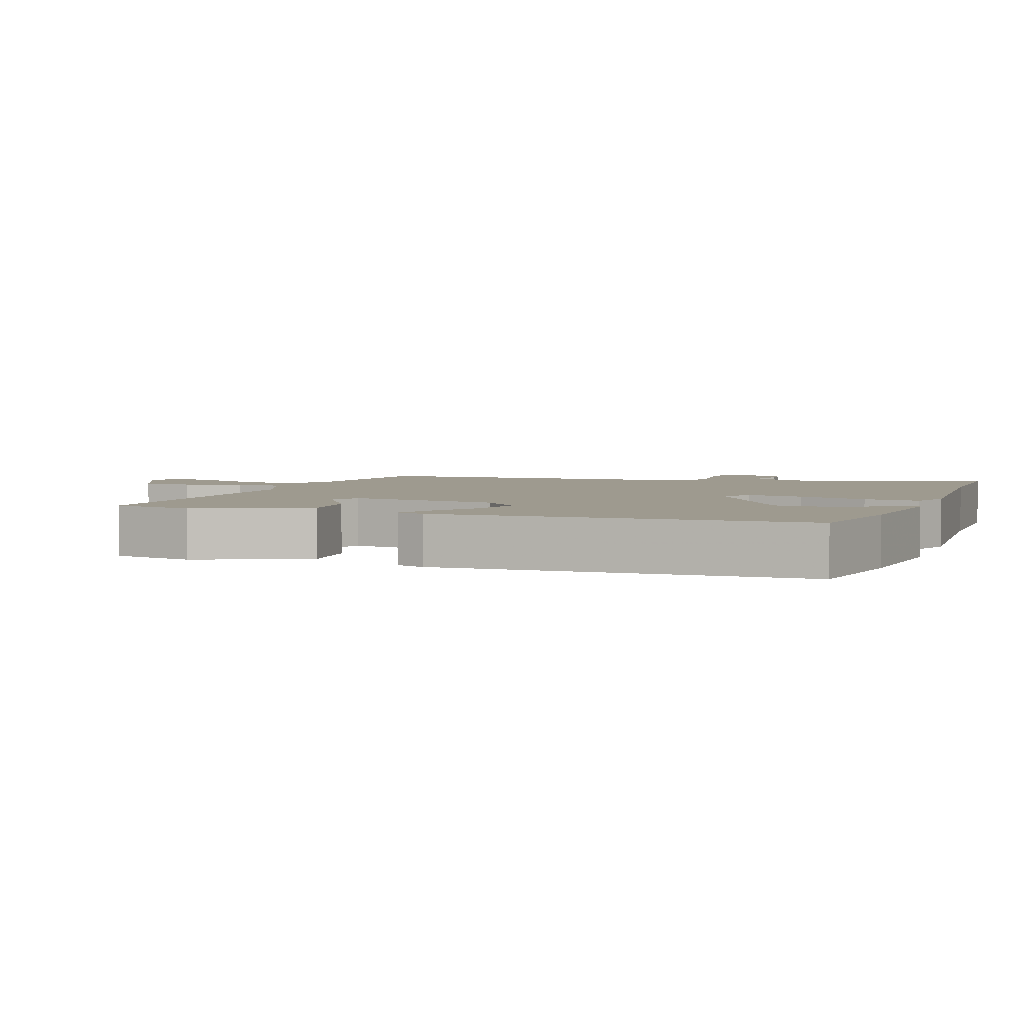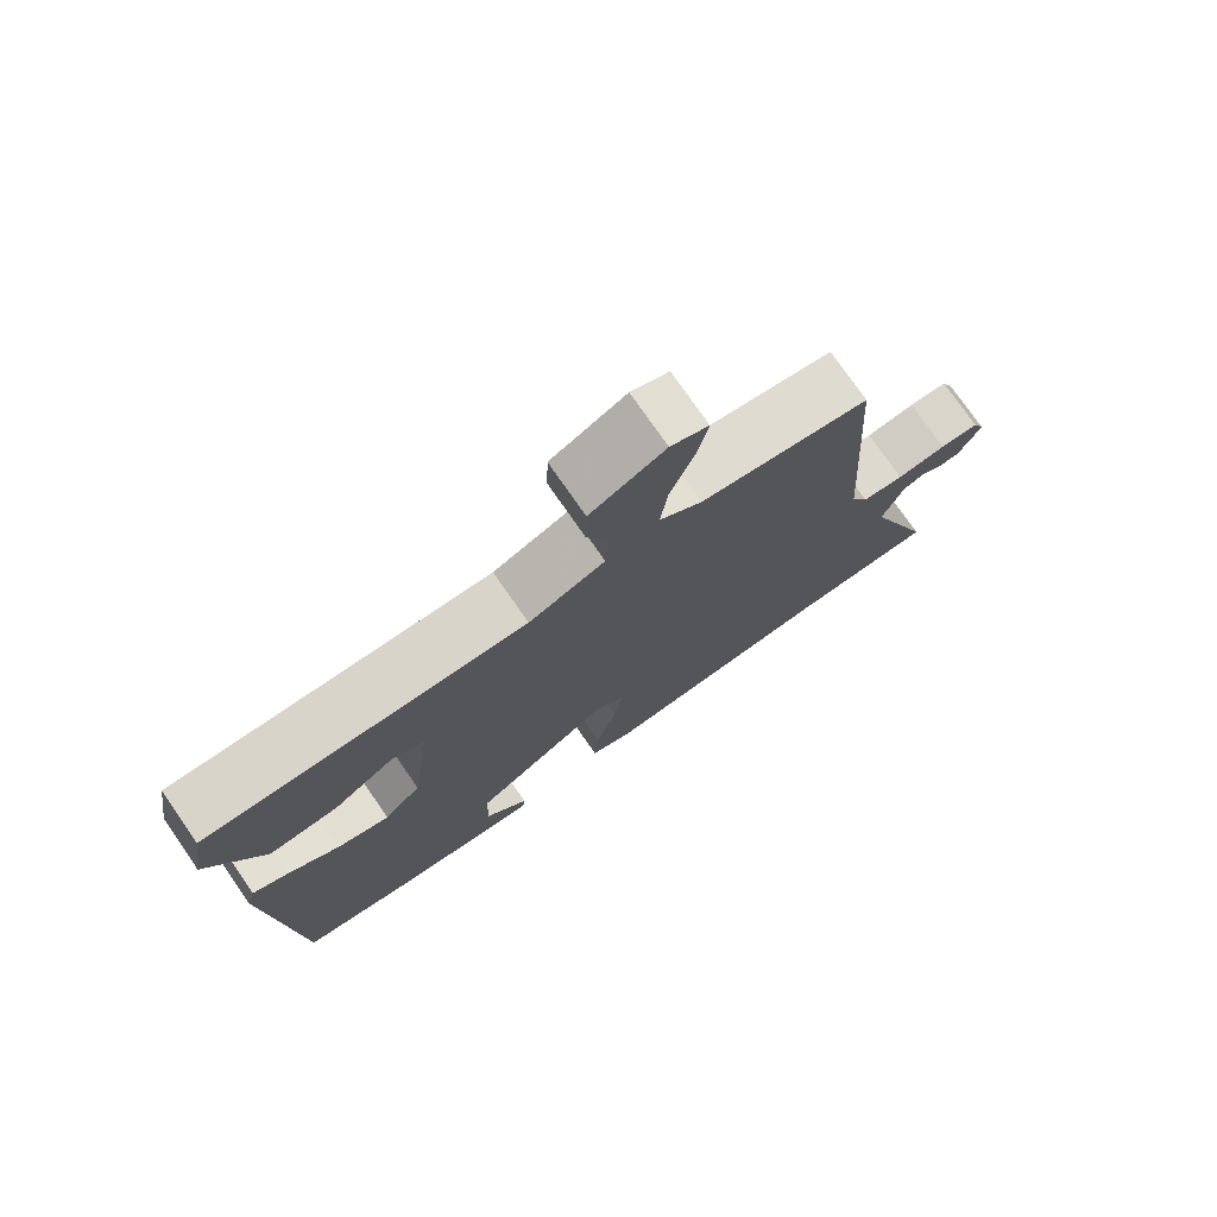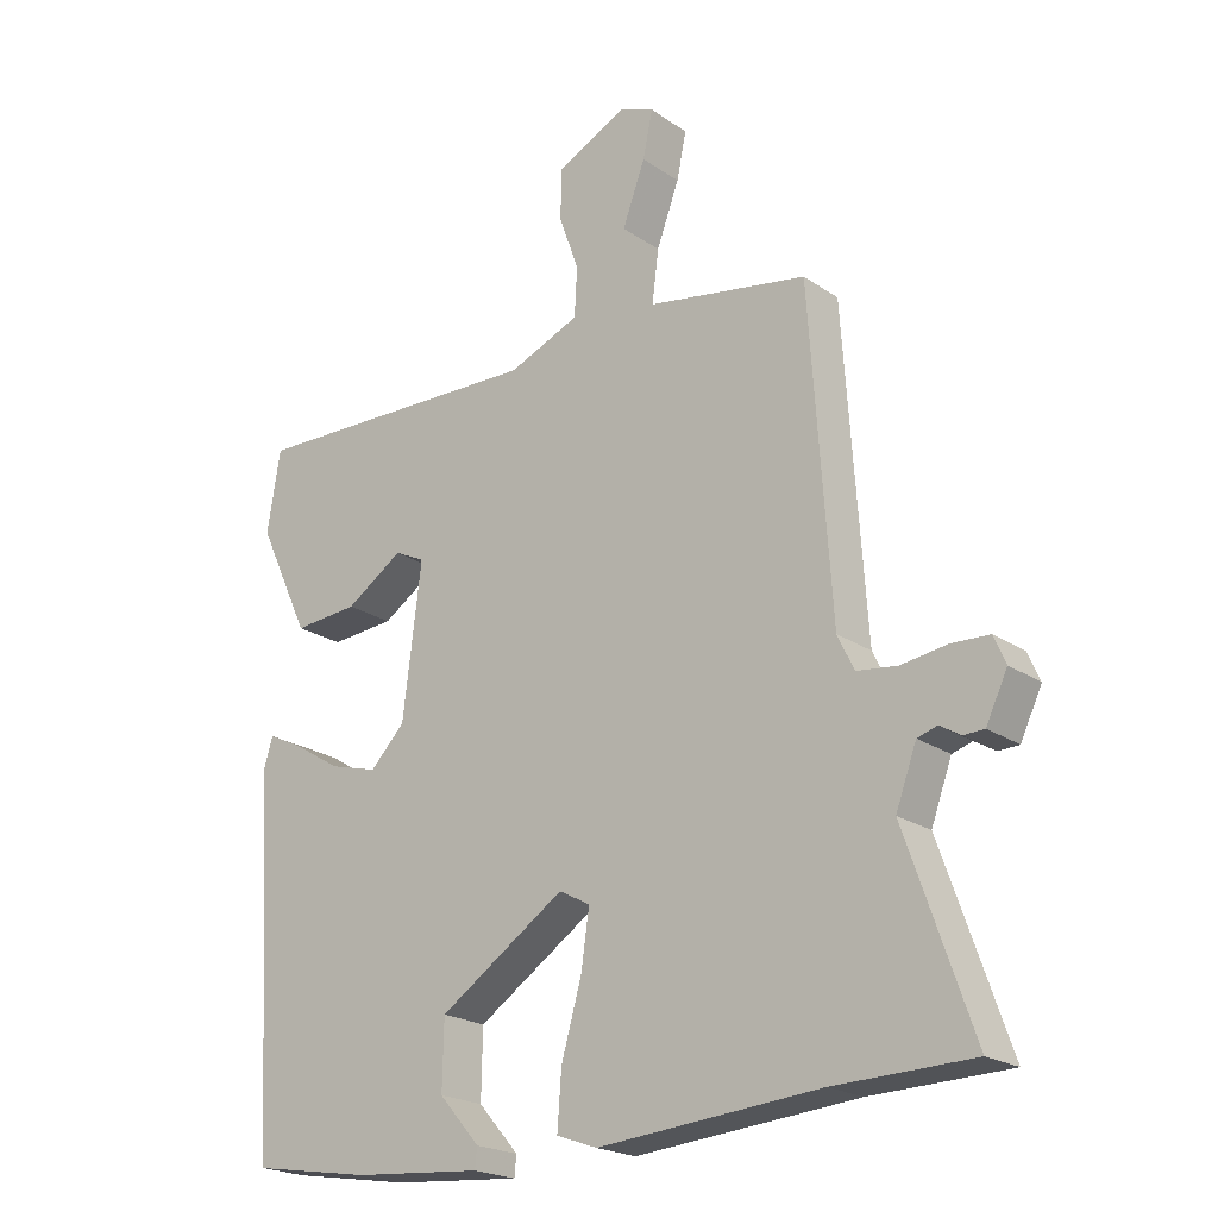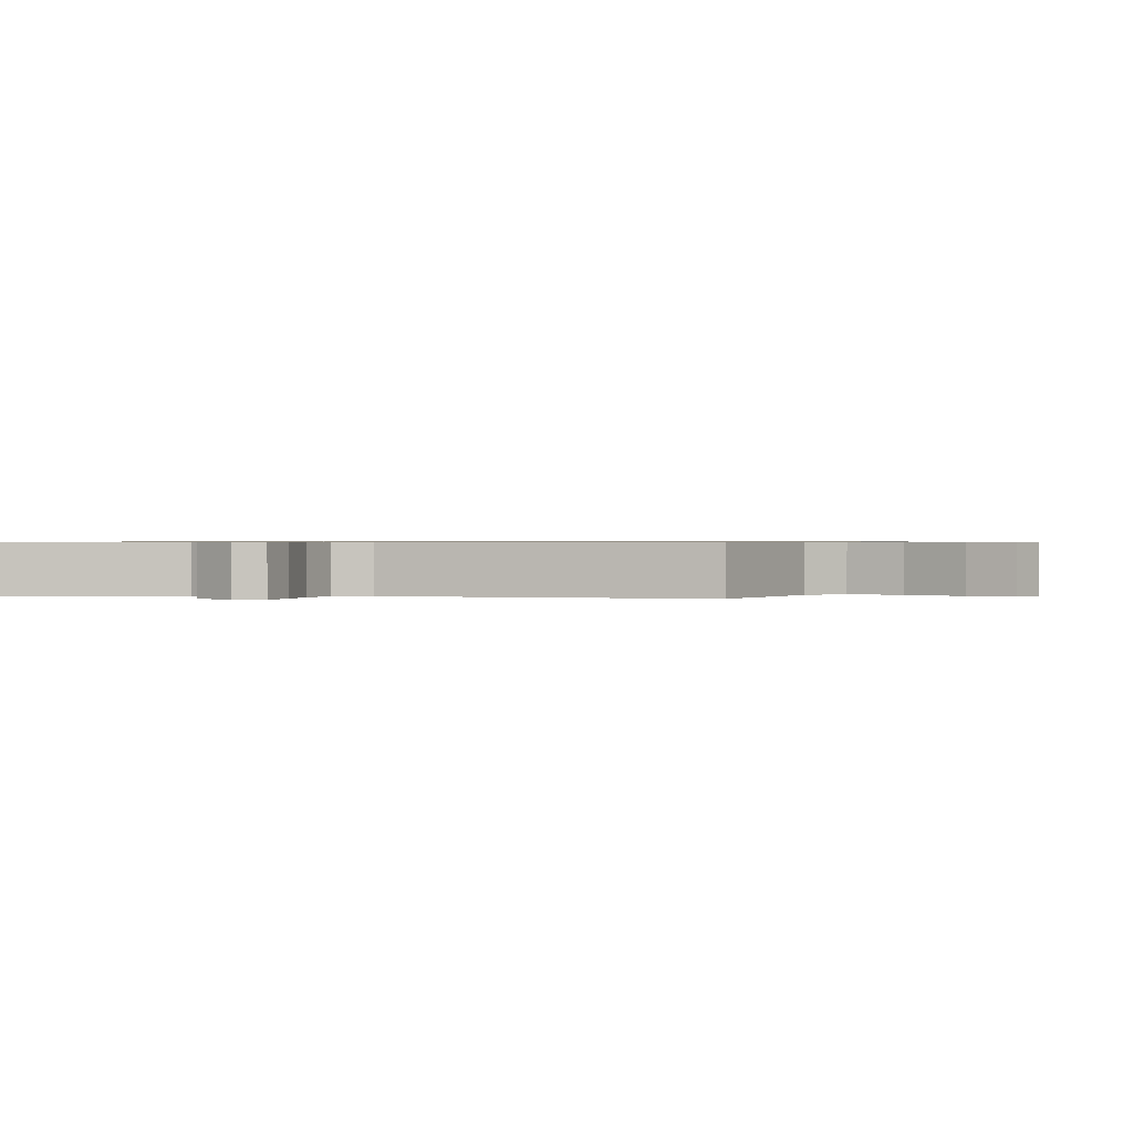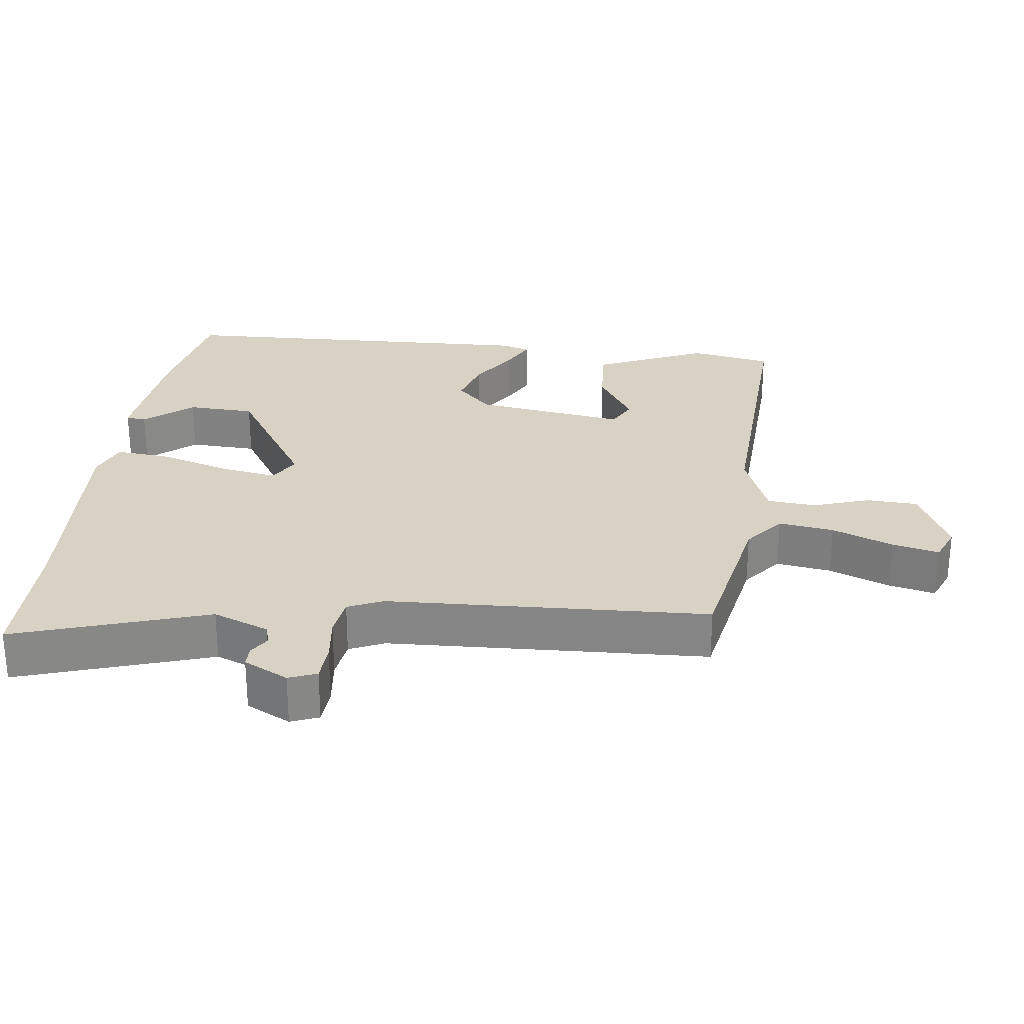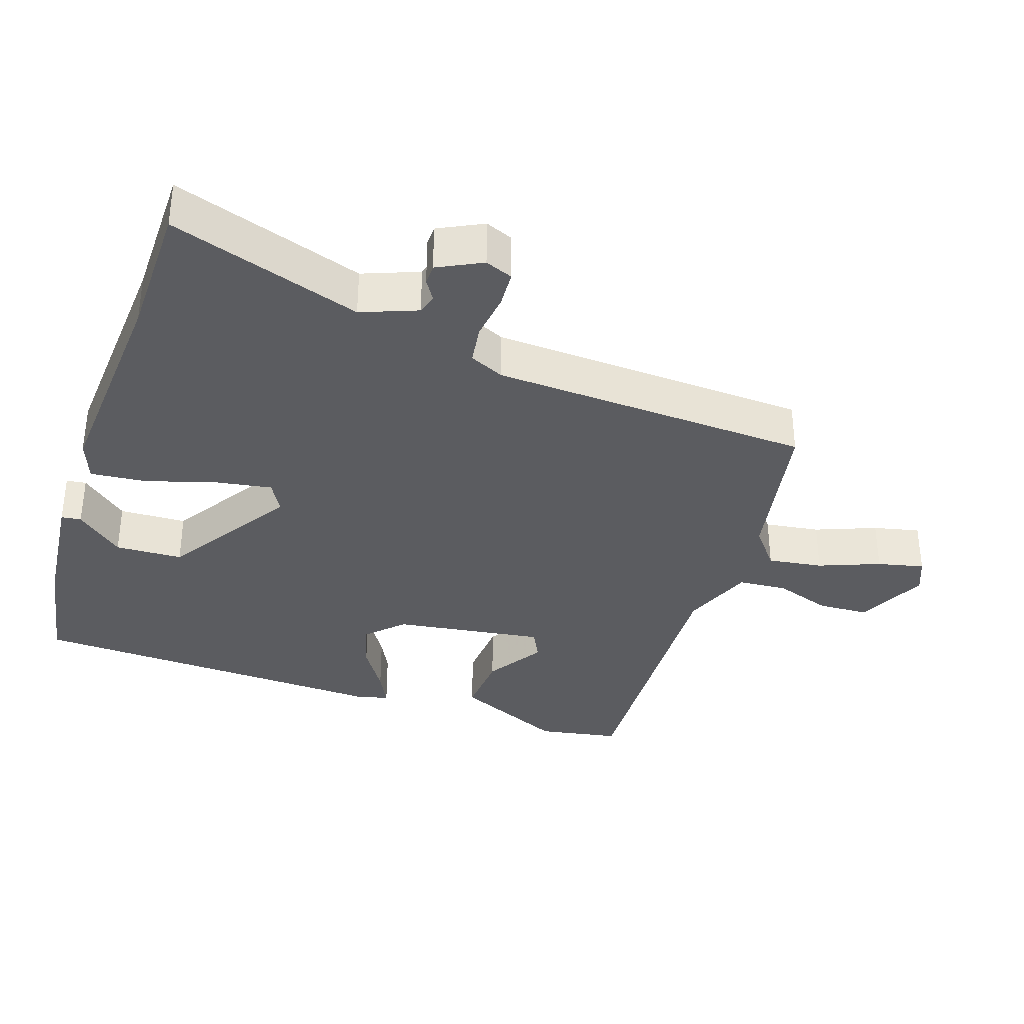
<metadata>
{"format":"obj","ext":"obj","renderer":"f3d","projection":"perspective","resolution":1024,"background":"white","views":[{"elev":3.8,"azim":111.4,"up":"+Y"},{"elev":76.1,"azim":145.2,"up":"+Z"},{"elev":-21.2,"azim":-140.4,"up":"+Z"},{"elev":0.7,"azim":-69.5,"up":"+Y"},{"elev":27.7,"azim":-81.6,"up":"+Y"},{"elev":-35.3,"azim":-107.5,"up":"+Y"}]}
</metadata>
<code>
v -0.43 0.07 -0.502
v -0.629 0.07 -0.496
v -0.532 0.07 -0.219
v -0.562 0.07 -0.137
v -0.591 0.07 -0.128
v -0.621 0.07 -0.146
v -0.651 0.07 -0.145
v -0.682 0.07 -0.08
v -0.665 0.07 -0.04
v -0.611 0.07 -0.038
v -0.543 0.07 -0.048
v -0.485 0.07 -0.041
v -0.461 0.07 0.009
v -0.43 0.07 0.474
v -0.2 0.07 0.513
v -0.142 0.07 0.557
v -0.152 0.07 0.637
v -0.185 0.07 0.726
v -0.199 0.07 0.794
v -0.148 0.07 0.814
v -0.047 0.07 0.763
v -0.045 0.07 0.689
v -0.074 0.07 0.608
v -0.07 0.07 0.537
v 0.033 0.07 0.494
v 0.466 0.07 0.505
v 0.485 0.07 0.386
v 0.41 0.07 0.227
v 0.316 0.07 0.235
v 0.233 0.07 0.29
v 0.189 0.07 0.269
v 0.216 0.07 0.05
v 0.266 0.07 -0.002
v 0.336 0.07 0.017
v 0.406 0.07 0.06
v 0.456 0.07 0.084
v 0.468 0.07 0.043
v 0.437 0.07 -0.492
v 0.263 0.07 -0.52
v 0.077 0.07 -0.535
v 0.074 0.07 -0.506
v 0.133 0.07 -0.439
v 0.131 0.07 -0.341
v -0.052 0.07 -0.219
v -0.097 0.07 -0.243
v -0.085 0.07 -0.326
v -0.056 0.07 -0.428
v -0.05 0.07 -0.509
v -0.109 0.07 -0.53
v -0.43 0 -0.502
v -0.629 0 -0.496
v -0.532 0 -0.219
v -0.562 0 -0.137
v -0.591 0 -0.128
v -0.621 0 -0.146
v -0.651 0 -0.145
v -0.682 0 -0.08
v -0.665 0 -0.04
v -0.611 0 -0.038
v -0.543 0 -0.048
v -0.485 0 -0.041
v -0.461 0 0.009
v -0.43 0 0.474
v -0.2 0 0.513
v -0.142 0 0.557
v -0.152 0 0.637
v -0.185 0 0.726
v -0.199 0 0.794
v -0.148 0 0.814
v -0.047 0 0.763
v -0.045 0 0.689
v -0.074 0 0.608
v -0.07 0 0.537
v 0.033 0 0.494
v 0.466 0 0.505
v 0.485 0 0.386
v 0.41 0 0.227
v 0.316 0 0.235
v 0.233 0 0.29
v 0.189 0 0.269
v 0.216 0 0.05
v 0.266 0 -0.002
v 0.336 0 0.017
v 0.406 0 0.06
v 0.456 0 0.084
v 0.468 0 0.043
v 0.437 0 -0.492
v 0.263 0 -0.52
v 0.077 0 -0.535
v 0.074 0 -0.506
v 0.133 0 -0.439
v 0.131 0 -0.341
v -0.052 0 -0.219
v -0.097 0 -0.243
v -0.085 0 -0.326
v -0.056 0 -0.428
v -0.05 0 -0.509
v -0.109 0 -0.53
f 46 47 48 49
f 45 46 49 1
f 39 40 41 42
f 39 42 43
f 38 39 43
f 37 38 43 44
f 34 35 36 37
f 33 34 37 44
f 27 28 29 30
f 25 26 27 30
f 24 25 30 31
f 20 21 22 23
f 20 23 24
f 17 18 19 20
f 16 17 20 24
f 15 16 24 31
f 13 14 15 31
f 8 9 10 11
f 8 11 12
f 5 6 7 8
f 4 5 8 12
f 3 4 12
f 45 1 2 3
f 32 33 44 45
f 13 31 32 45
f 3 12 13 45
f 98 97 96 95
f 50 98 95 94
f 91 90 89 88
f 92 91 88
f 92 88 87
f 93 92 87 86
f 86 85 84 83
f 93 86 83 82
f 79 78 77 76
f 79 76 75 74
f 80 79 74 73
f 72 71 70 69
f 73 72 69
f 69 68 67 66
f 73 69 66 65
f 80 73 65 64
f 80 64 63 62
f 60 59 58 57
f 61 60 57
f 57 56 55 54
f 61 57 54 53
f 61 53 52
f 52 51 50 94
f 94 93 82 81
f 94 81 80 62
f 94 62 61 52
f 1 50 51 2
f 2 51 52 3
f 3 52 53 4
f 4 53 54 5
f 5 54 55 6
f 6 55 56 7
f 7 56 57 8
f 8 57 58 9
f 9 58 59 10
f 10 59 60 11
f 11 60 61 12
f 12 61 62 13
f 13 62 63 14
f 14 63 64 15
f 15 64 65 16
f 16 65 66 17
f 17 66 67 18
f 18 67 68 19
f 19 68 69 20
f 20 69 70 21
f 21 70 71 22
f 22 71 72 23
f 23 72 73 24
f 24 73 74 25
f 25 74 75 26
f 26 75 76 27
f 27 76 77 28
f 28 77 78 29
f 29 78 79 30
f 30 79 80 31
f 31 80 81 32
f 32 81 82 33
f 33 82 83 34
f 34 83 84 35
f 35 84 85 36
f 36 85 86 37
f 37 86 87 38
f 38 87 88 39
f 39 88 89 40
f 40 89 90 41
f 41 90 91 42
f 42 91 92 43
f 43 92 93 44
f 44 93 94 45
f 45 94 95 46
f 46 95 96 47
f 47 96 97 48
f 48 97 98 49
f 49 98 50 1

</code>
